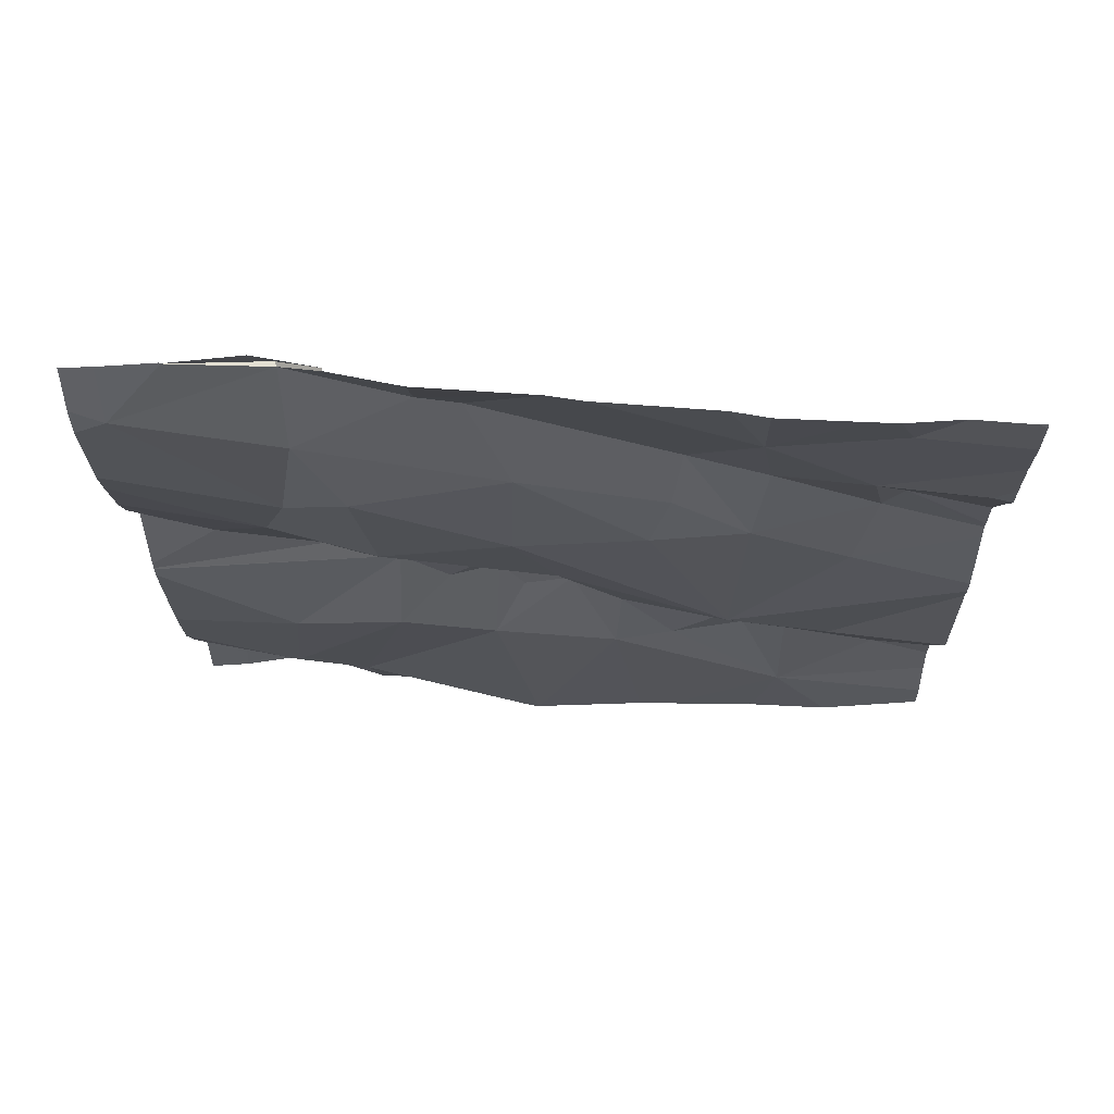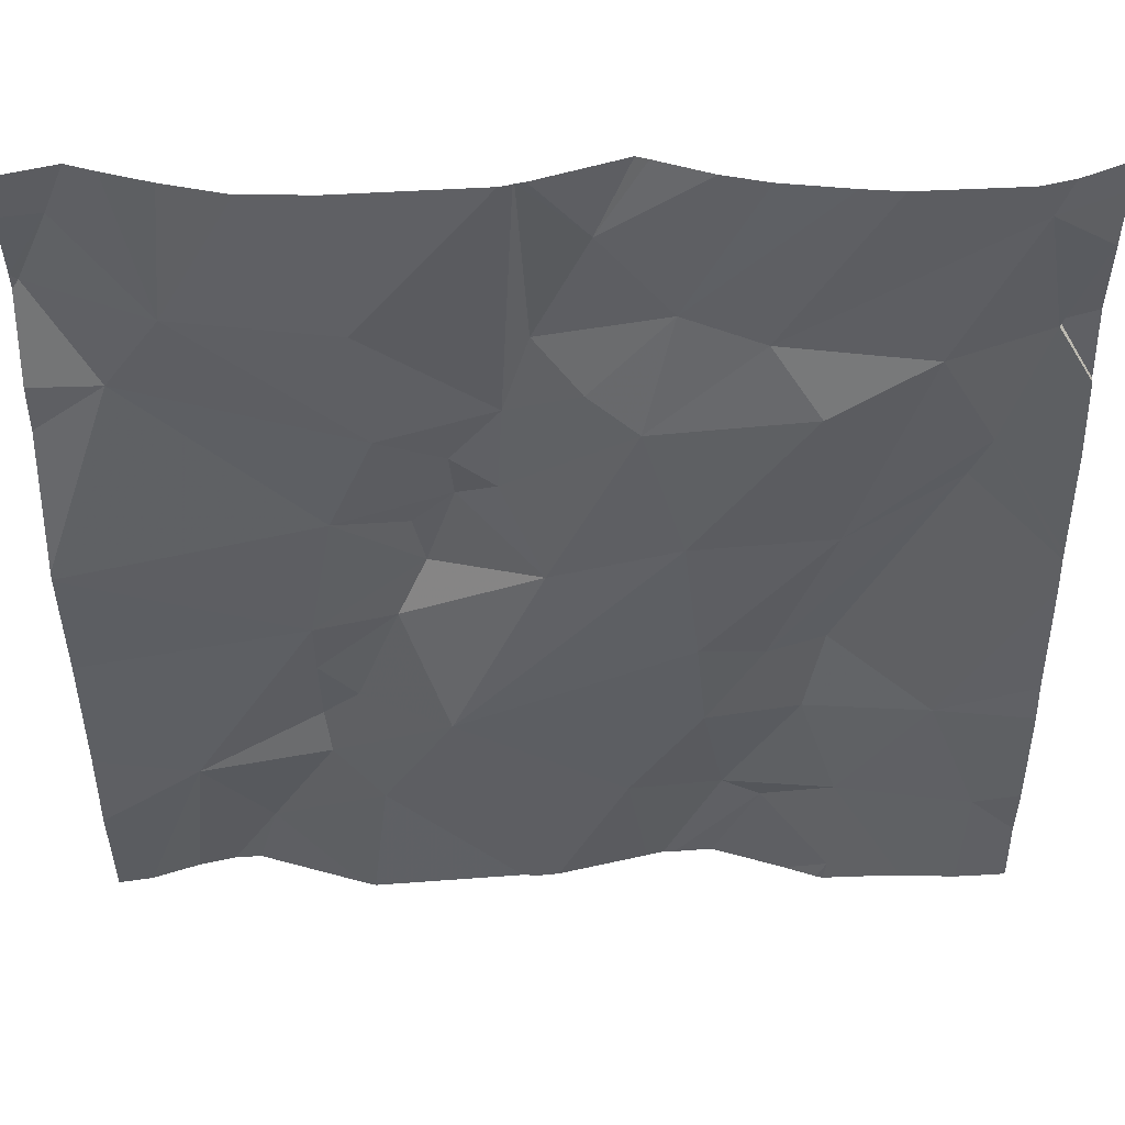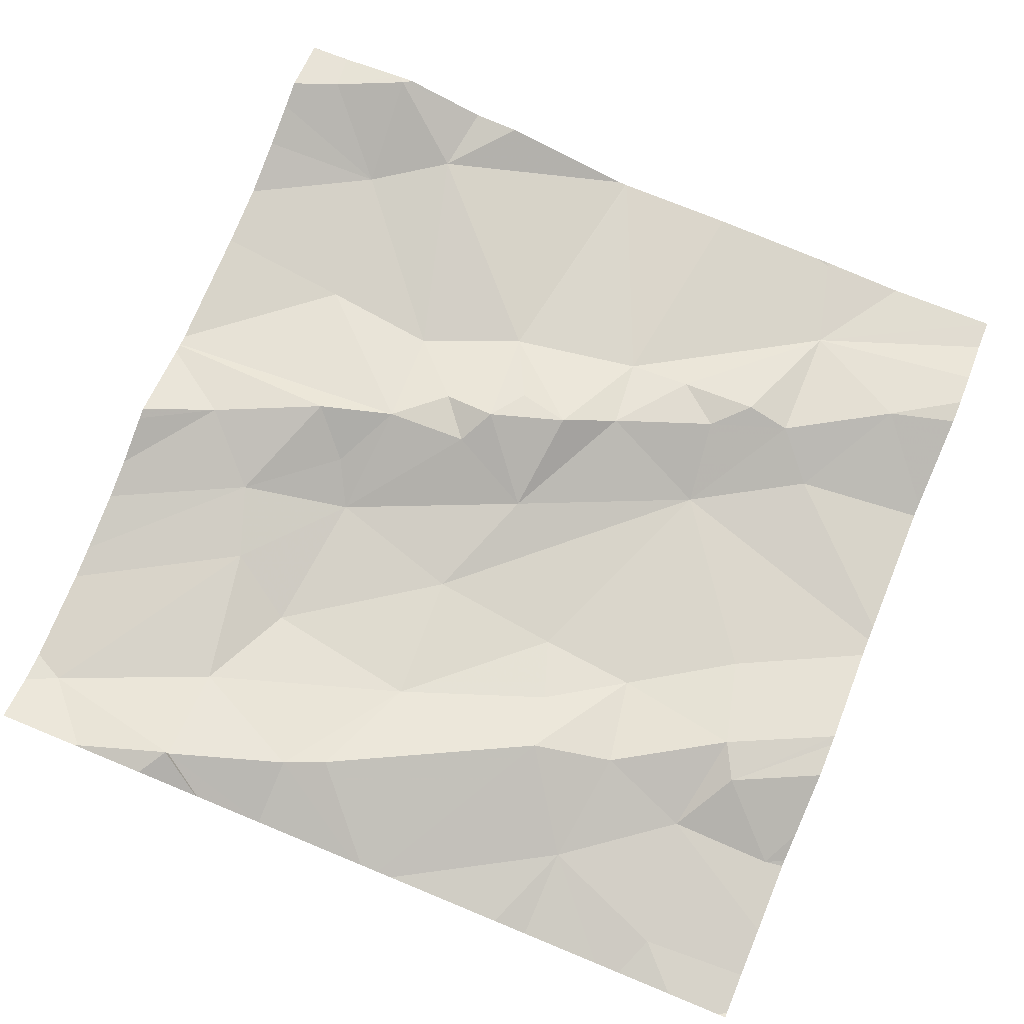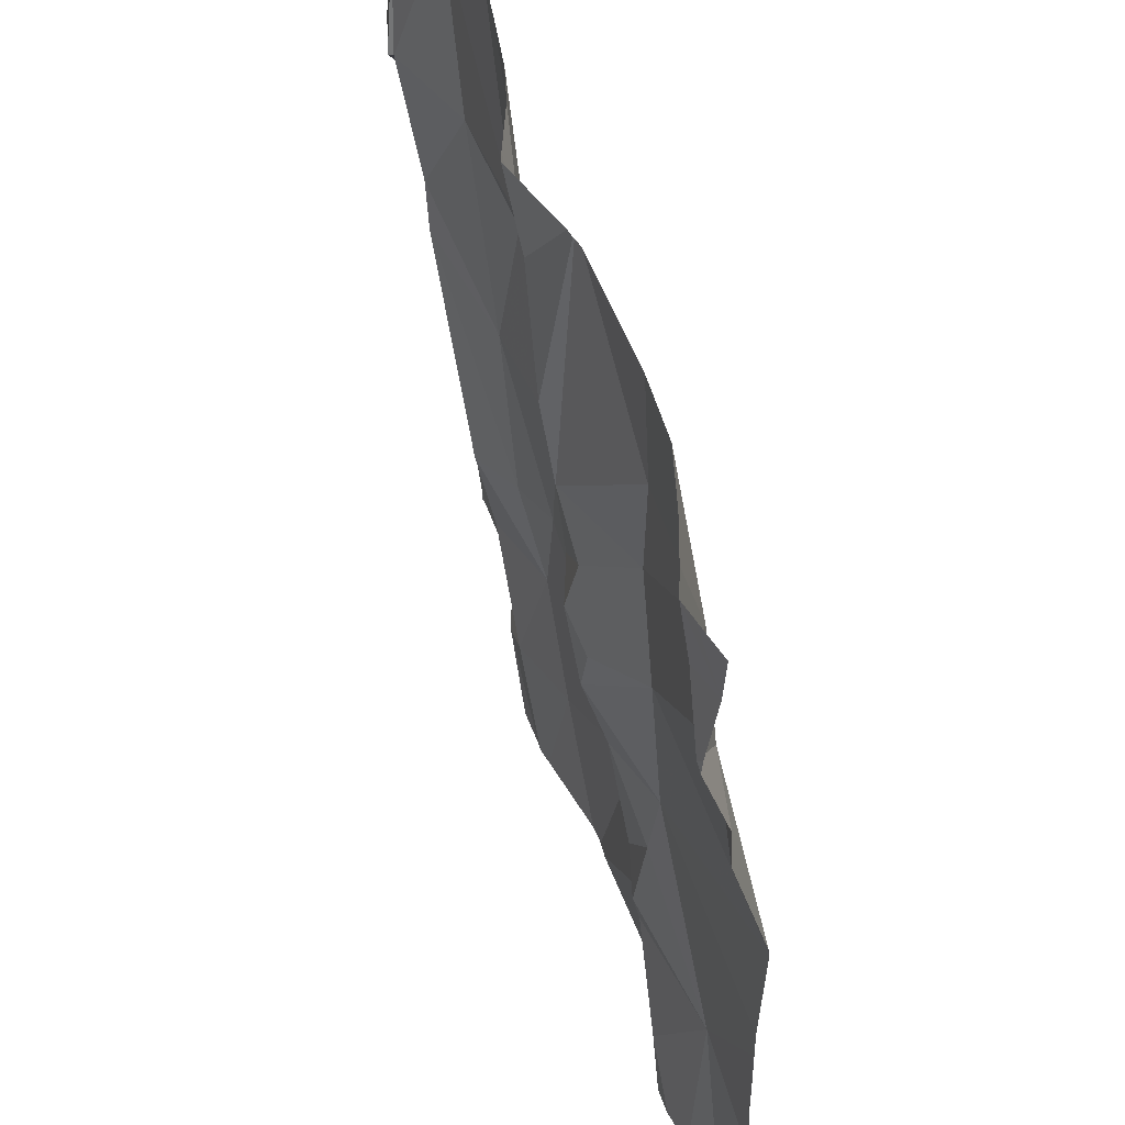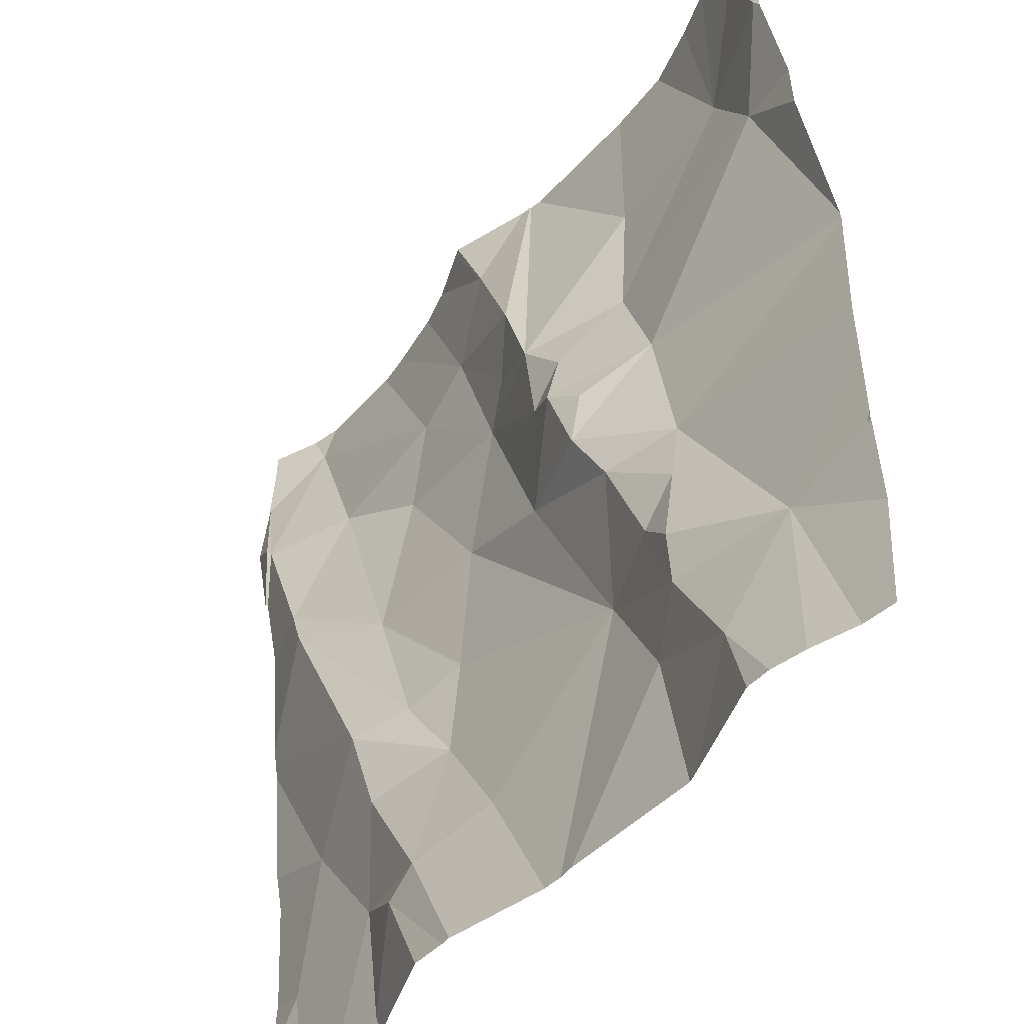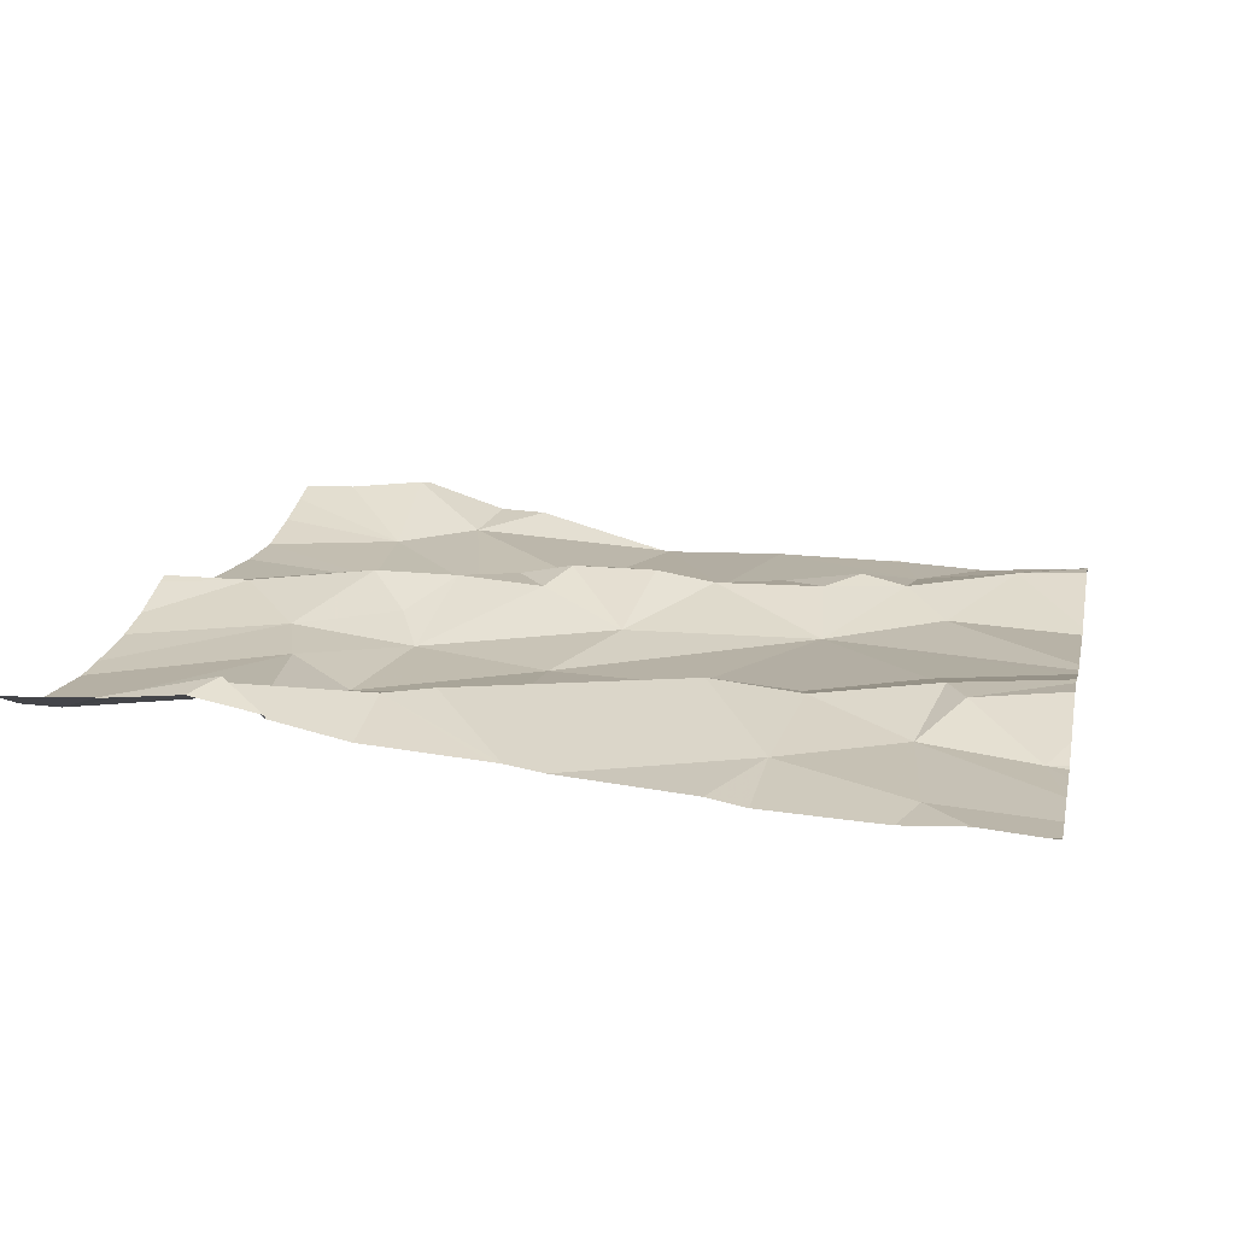
<metadata>
{"format":"obj","ext":"obj","renderer":"f3d","projection":"perspective","resolution":1024,"background":"white","views":[{"elev":-19.1,"azim":-89.1,"up":"+Z"},{"elev":49.5,"azim":179.9,"up":"+Y"},{"elev":78.6,"azim":-67.7,"up":"+Z"},{"elev":52.0,"azim":74.4,"up":"+Y"},{"elev":-45.7,"azim":54.7,"up":"+Y"},{"elev":15.7,"azim":-78.4,"up":"+Z"}]}
</metadata>
<code>
v -85.93 280.3 500.7
v -85.33 279.9 500.6
v -85.33 280.1 500.6
v -86.01 279.7 500.6
v -85.94 279.7 500.6
v -85.95 279.6 500.6
v -86.18 279.6 500.6
v -85.33 279.9 500.6
v -85.33 279.7 500.6
v -86.02 279.4 500.6
v -85.97 279.5 500.6
v -85.78 280.3 500.6
v -86.25 280.1 500.7
v -86.14 280.1 500.6
v -86.21 280 500.7
v -85.77 280.3 500.6
v -86.23 279.5 500.6
v -86.09 279.5 500.6
v -85.33 280 500.6
v -85.87 279.5 500.6
v -85.88 280.3 500.7
v -85.87 280.3 500.7
v -86.09 279.4 500.6
v -86.05 279.6 500.7
v -85.91 280.1 500.6
v -85.78 280.1 500.7
v -85.83 280 500.6
v -85.99 280.1 500.6
v -85.88 280 500.6
v -86.23 280.3 500.7
v -85.83 280.2 500.7
v -85.92 279.9 500.6
v -85.79 279.8 500.6
v -85.7 279.6 500.6
v -86.2 280.3 500.6
v -85.33 279.5 500.6
v -86.25 280.1 500.7
v -86.28 280.2 500.7
v -86.22 280.3 500.6
v -86.04 280 500.6
v -86.07 279.9 500.6
v -86.07 279.7 500.7
v -86.19 279.9 500.7
v -85.75 280 500.7
v -85.33 279.7 500.6
v -85.75 279.9 500.7
v -85.33 279.8 500.6
v -85.71 279.9 500.7
v -85.7 279.9 500.7
v -85.77 280.3 500.6
v -86.09 279.3 500.6
v -85.9 279.3 500.6
v -85.97 279.3 500.6
v -85.56 279.7 500.6
v -86.23 279.3 500.6
v -85.59 279.9 500.6
v -85.64 280 500.6
v -85.4 280.1 500.6
v -85.62 280.1 500.6
v -85.46 280.2 500.6
v -86.17 279.3 500.6
v -85.93 279.3 500.6
v -85.44 279.5 500.6
v -86.05 279.3 500.6
v -86.08 279.3 500.6
v -85.56 279.7 500.6
v -85.6 279.6 500.6
v -85.65 279.7 500.6
v -85.62 279.5 500.6
v -85.5 279.4 500.6
v -86.05 280.3 500.6
v -86.09 280.3 500.6
v -85.8 279.3 500.6
v -86.11 279.3 500.6
v -85.33 279.6 500.6
v -85.68 279.8 500.7
v -85.57 279.5 500.6
v -85.34 280.2 500.7
v -85.56 279.6 500.6
v -85.66 279.9 500.7
v -85.37 280.2 500.7
v -85.92 279.3 500.6
v -85.98 280.3 500.6
v -86.28 279.4 500.6
v -86.28 279.6 500.6
v -86.28 279.6 500.6
v -86.28 279.5 500.6
v -86.28 279.5 500.6
v -86.28 279.4 500.6
v -86.28 279.8 500.6
v -86.28 279.8 500.6
v -86.28 279.8 500.6
v -86.28 280 500.7
v -86.28 279.8 500.6
v -86.28 280 500.7
v -86.28 280.1 500.7
v -86.28 280 500.7
v -86.28 280.2 500.7
v -86.28 280.3 500.7
v -86.28 280.2 500.7
v -85.54 280.3 500.6
v -85.33 279.6 500.6
v -85.33 279.6 500.6
v -85.33 279.6 500.6
v -85.33 280.2 500.7
v -85.33 280.2 500.7
v -85.33 279.6 500.6
v -85.33 280.2 500.7
v -85.33 280.2 500.7
v -85.33 280.3 500.7
v -85.78 279.3 500.6
v -85.33 279.3 500.6
v -85.37 279.3 500.6
v -85.76 279.3 500.6
v -85.61 279.3 500.6
v -85.59 279.3 500.6
v -85.42 279.3 500.6
v -85.45 279.3 500.6
v -85.48 279.3 500.6
v -86.28 279.3 500.6
v -86.28 279.3 500.6
v -85.47 280.3 500.6
v -85.61 280.3 500.6
v -85.75 280.3 500.6
v -85.33 280.3 500.7
v -85.39 280.3 500.7
v -85.42 280.3 500.7
v -86.28 280.3 500.7
v -86.28 280.3 500.7
v -85.37 280.3 500.7
v -85.33 280.3 500.7
f 114 69 111
f 5 4 6
f 104 75 36
f 82 10 62
f 14 13 15
f 125 110 131
f 61 17 55
f 17 7 87
f 18 7 17
f 20 11 82
f 84 17 89
f 7 18 24
f 26 25 27
f 25 28 29
f 124 59 123
f 83 31 1
f 29 32 33
f 34 6 20
f 18 10 11
f 123 59 101
f 11 20 6
f 11 6 24
f 18 11 24
f 23 10 18
f 37 13 38
f 39 14 28
f 72 25 71
f 40 14 41
f 41 32 40
f 39 13 14
f 122 60 127
f 31 26 50
f 4 5 41
f 42 24 6
f 41 43 4
f 103 75 102
f 34 20 73
f 91 15 92
f 102 75 104
f 38 13 39
f 42 43 91
f 93 13 95
f 41 15 43
f 50 44 16
f 90 42 94
f 7 24 42
f 113 63 117
f 95 37 97
f 25 26 31
f 44 29 46
f 33 46 29
f 41 5 32
f 41 14 15
f 34 5 6
f 96 38 98
f 38 39 99
f 112 36 63
f 39 28 72
f 40 29 28
f 23 18 61
f 14 40 28
f 29 27 25
f 48 46 33
f 53 23 64
f 29 40 32
f 6 4 42
f 43 42 4
f 33 32 34
f 26 27 44
f 27 29 44
f 44 46 49
f 32 5 34
f 49 46 48
f 57 56 58
f 59 57 60
f 111 34 73
f 74 23 61
f 67 66 68
f 70 69 115
f 45 63 9
f 117 70 118
f 101 60 122
f 58 56 8
f 22 31 12
f 58 60 57
f 59 60 101
f 33 76 48
f 21 31 22
f 70 77 69
f 73 20 52
f 9 75 107
f 79 66 67
f 67 34 77
f 77 79 67
f 78 58 3
f 68 66 54
f 56 54 47
f 64 23 65
f 63 79 77
f 75 63 36
f 76 80 48
f 54 66 63
f 79 63 66
f 78 81 60
f 78 60 58
f 44 49 57
f 76 68 54
f 56 80 76
f 81 78 108
f 126 109 130
f 30 39 35
f 60 81 126
f 65 23 51
f 56 57 49
f 48 80 56
f 56 49 48
f 16 59 124
f 34 67 68
f 54 56 76
f 77 70 63
f 34 68 33
f 34 69 77
f 44 57 59
f 76 33 68
f 69 34 111
f 35 39 72
f 51 23 74
f 55 84 120
f 85 7 86
f 2 58 8
f 8 56 47
f 86 7 90
f 87 7 85
f 88 17 87
f 9 63 75
f 16 44 59
f 89 17 88
f 19 58 2
f 90 7 42
f 91 43 15
f 52 20 82
f 55 17 84
f 92 15 93
f 3 58 19
f 93 15 13
f 94 42 91
f 95 13 37
f 12 31 50
f 96 37 38
f 97 37 96
f 112 63 113
f 45 54 63
f 98 38 100
f 61 18 17
f 99 39 30
f 100 38 99
f 53 10 23
f 47 54 45
f 105 78 3
f 106 78 105
f 50 26 44
f 62 10 53
f 107 75 103
f 108 78 106
f 109 81 108
f 71 25 83
f 109 110 125
f 82 11 10
f 115 69 114
f 116 70 115
f 117 63 70
f 72 28 25
f 1 31 21
f 118 70 119
f 119 70 116
f 120 84 121
f 83 25 31
f 126 81 109
f 127 60 126
f 128 99 30
f 129 99 128
f 130 109 125

</code>
